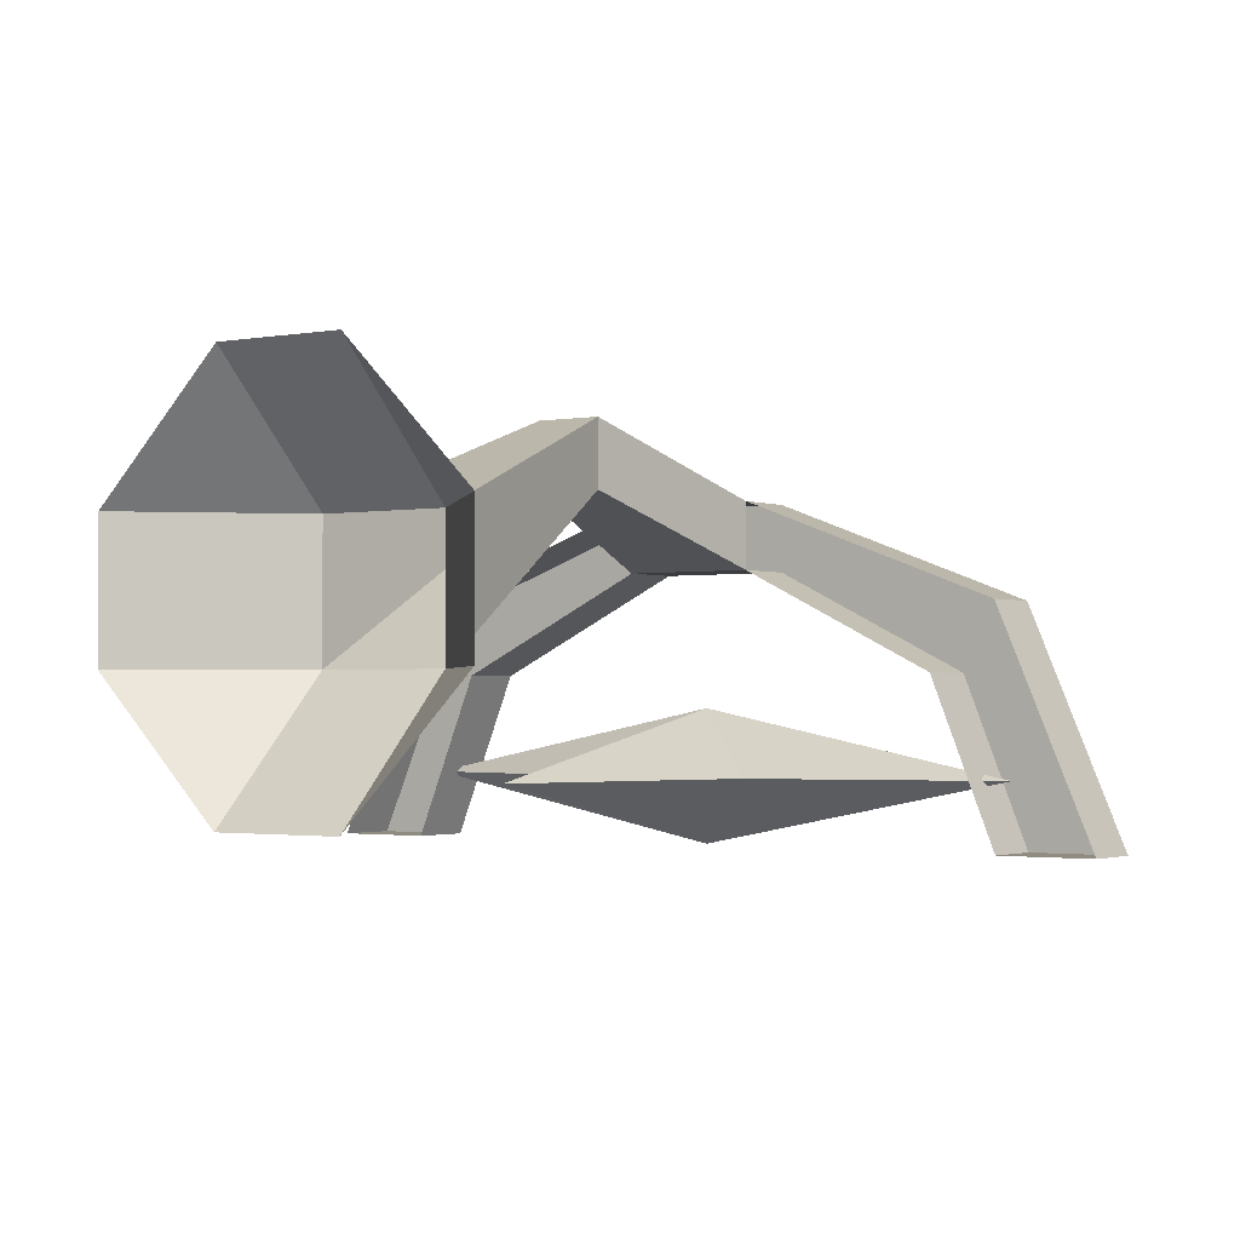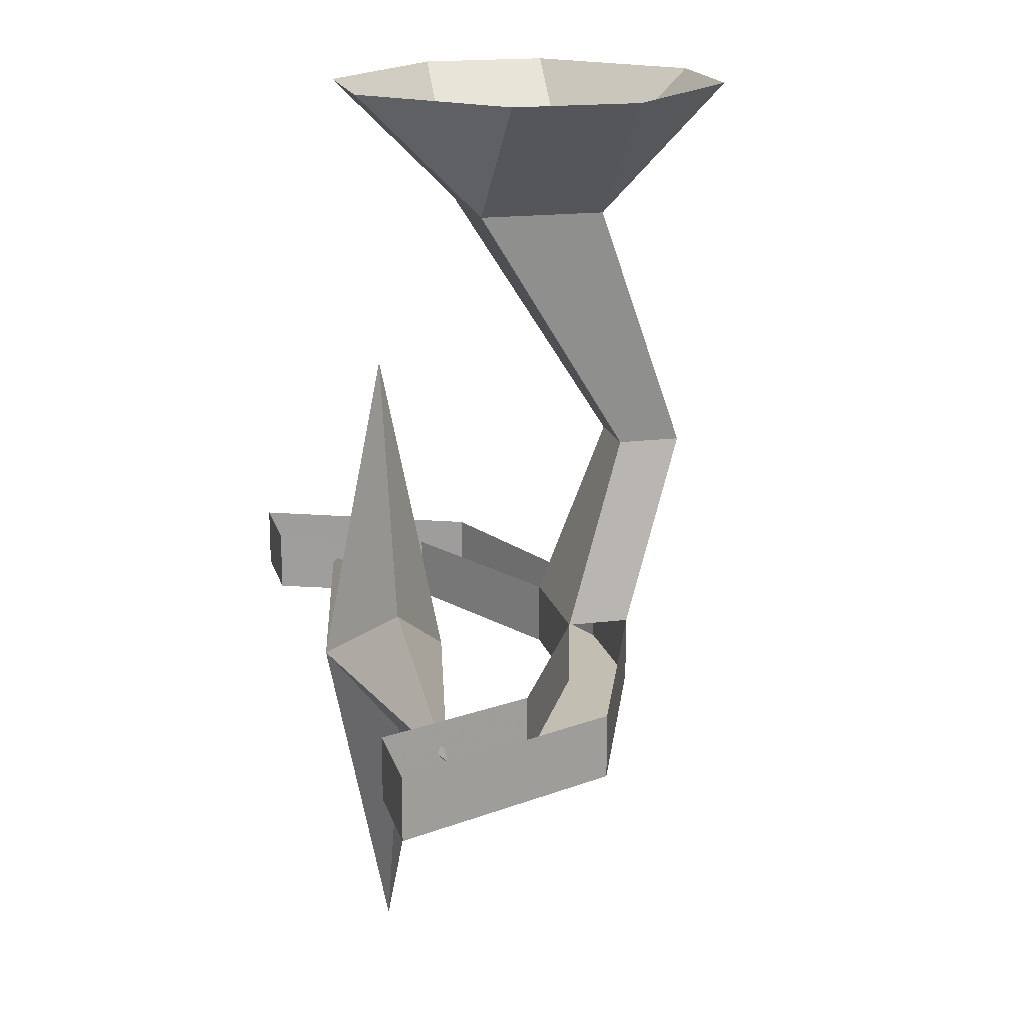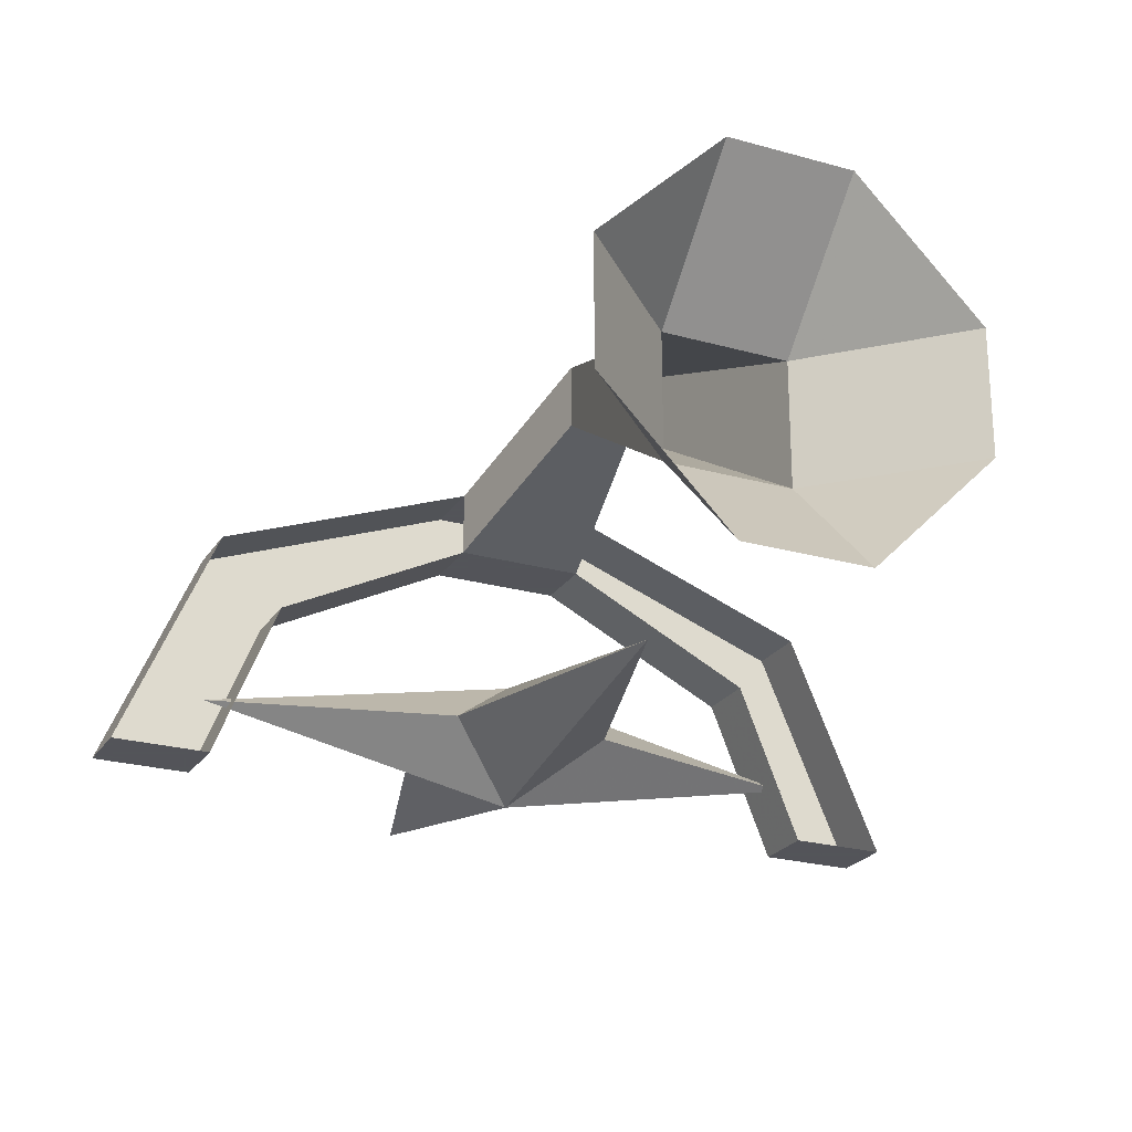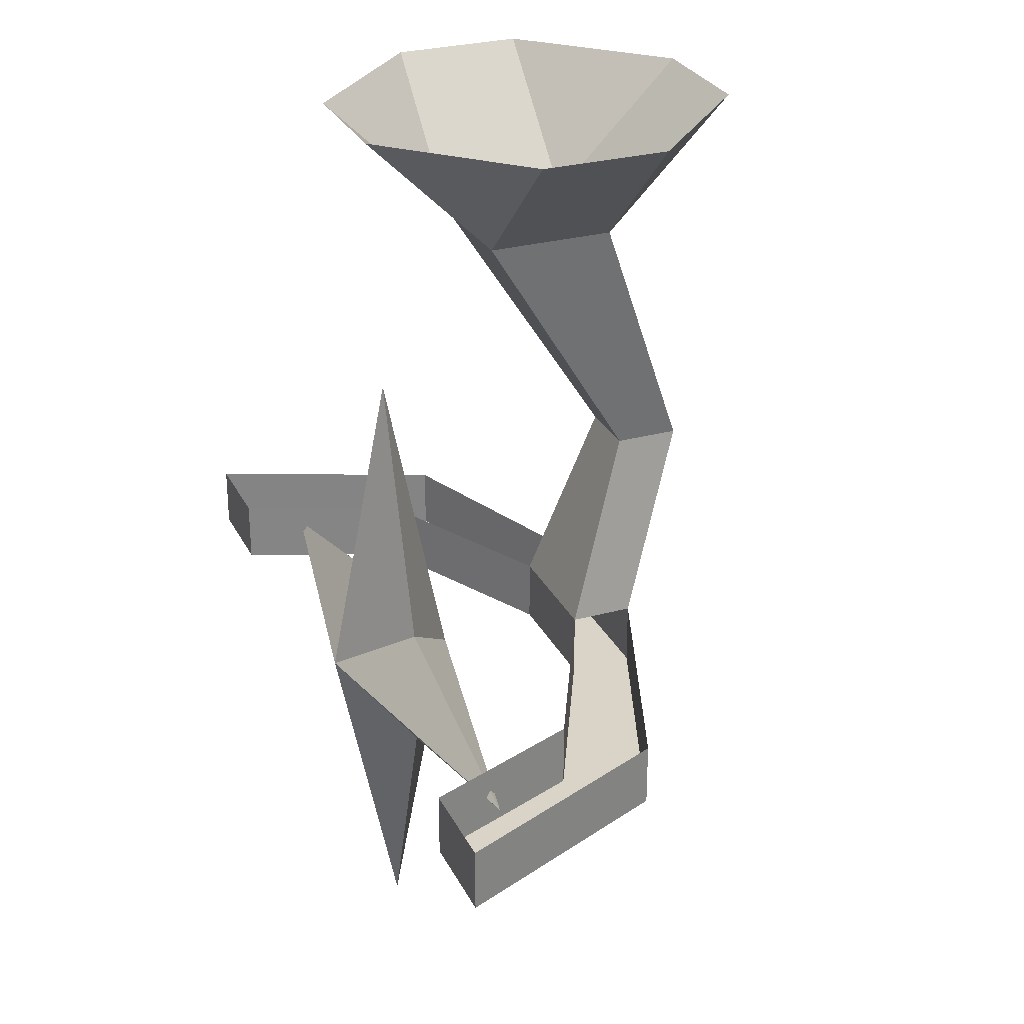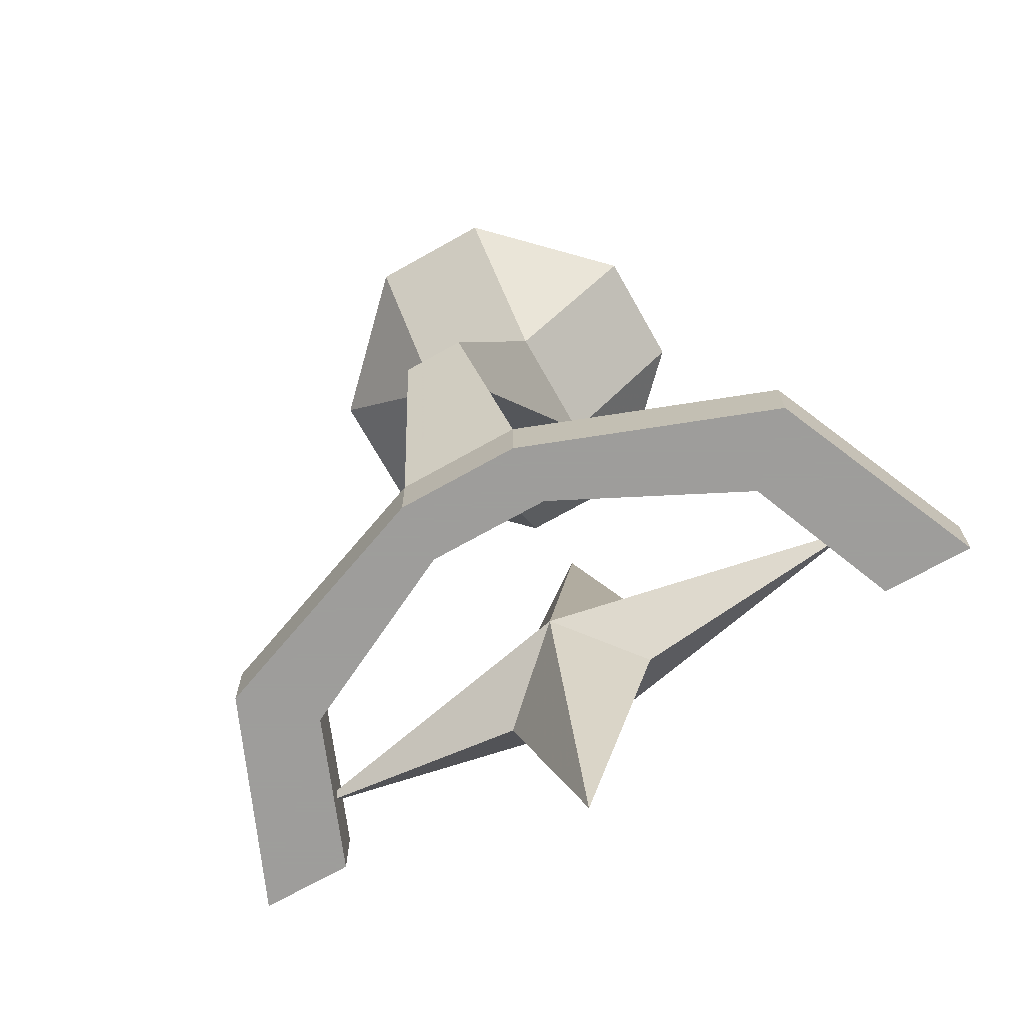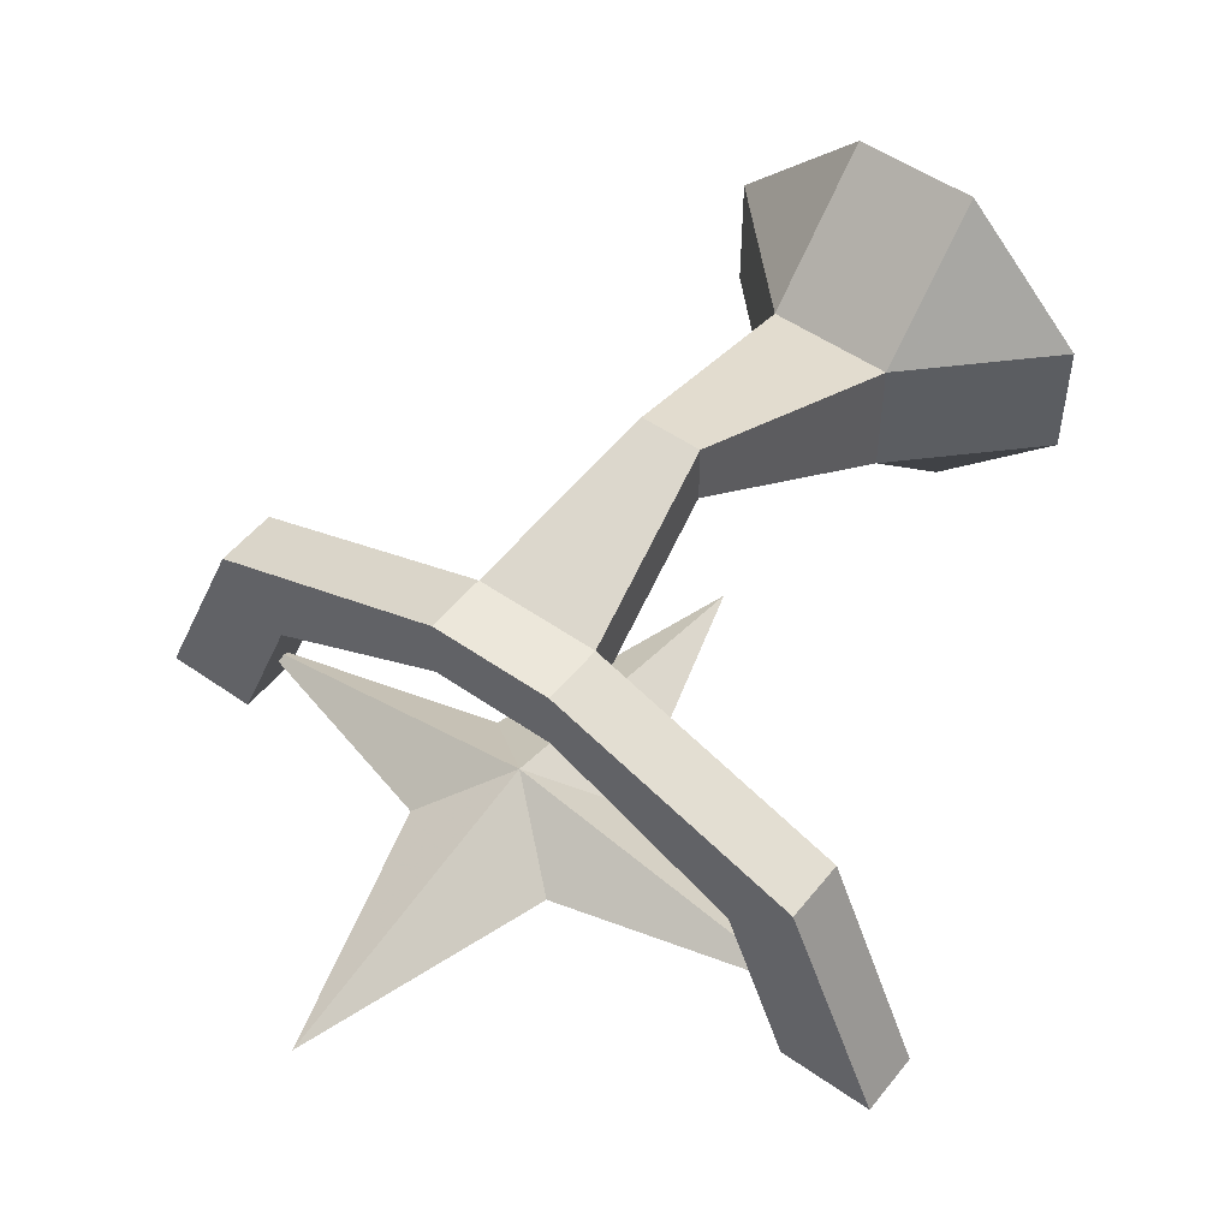
<metadata>
{"format":"obj","ext":"obj","renderer":"f3d","projection":"perspective","resolution":1024,"background":"white","views":[{"elev":-1.7,"azim":-145.3,"up":"+Z"},{"elev":17.5,"azim":-104.0,"up":"+Y"},{"elev":-23.9,"azim":154.9,"up":"+Z"},{"elev":28.4,"azim":-112.3,"up":"+Y"},{"elev":-70.7,"azim":29.4,"up":"+Y"},{"elev":51.4,"azim":37.3,"up":"+Z"}]}
</metadata>
<code>
v -0.03125 -0.9375 -0.2656
v 0.03125 -0.9375 -0.2656
v 0.01562 -1.062 -0.1875
v -0.01562 -1.062 -0.1875
v -0.03125 -0.9375 -0.2031
v -0.09375 -0.875 -0.2656
v -0.03125 -0.875 -0.3281
v 0.03125 -0.875 -0.3281
v 0.09375 -0.875 -0.2656
v 0.03125 -0.9375 -0.2031
v 0.01562 -1.062 -0.1562
v 0.03125 -1.156 -0.1875
v 0.03125 -1.156 -0.2188
v -0.01562 -1.062 -0.1562
v -0.03125 -1.156 -0.1875
v -0.03125 -1.188 -0.1875
v 0.03125 -1.188 -0.1875
v 0.1562 -1.188 -0.2344
v 0.1562 -1.156 -0.2344
v 0.2031 -1.188 -0.3438
v 0.2031 -1.156 -0.3438
v 0.1562 -1.156 -0.3438
v 0.1562 -1.188 -0.3438
v 0.125 -1.188 -0.2656
v 0.125 -1.156 -0.2656
v 0.03125 -1.188 -0.2188
v -0.03125 -1.156 -0.2188
v 0.03125 -0.875 -0.1406
v -0.03125 -0.875 -0.1406
v -0.09375 -0.875 -0.2031
v 0.09375 -0.875 -0.2031
v -0.03125 -1.188 -0.2188
v -0.1562 -1.188 -0.2344
v -0.125 -1.188 -0.2656
v -0.125 -1.156 -0.2656
v -0.2031 -1.188 -0.3438
v -0.1562 -1.188 -0.3438
v -0.1562 -1.156 -0.3438
v -0.2031 -1.156 -0.3438
v -0.1562 -1.156 -0.2344
v 0 -1.328 -0.3125
v 0.03906 -1.203 -0.3125
v 0 -1.172 -0.2812
v -0.03906 -1.203 -0.3125
v 0 -1.172 -0.3438
v 0.1562 -1.172 -0.3125
v 0.03906 -1.141 -0.3125
v 0 -1.016 -0.3125
v -0.03906 -1.141 -0.3125
v -0.1562 -1.172 -0.3125
f 1 2 3
f 1 3 4
f 1 4 5
f 1 5 6
f 1 6 7
f 1 7 2
f 2 7 8
f 2 8 9
f 2 9 10
f 2 10 3
f 3 10 11
f 3 11 12
f 3 12 13
f 3 13 4
f 3 4 11
f 11 4 14
f 11 14 15
f 11 15 12
f 12 15 16
f 12 16 17
f 12 17 18
f 12 18 19
f 19 18 20
f 19 20 21
f 21 20 22
f 22 20 23
f 22 23 24
f 22 24 25
f 25 24 13
f 13 24 26
f 13 26 27
f 13 27 4
f 4 27 14
f 4 14 5
f 5 14 11
f 5 11 10
f 5 10 28
f 5 28 29
f 5 29 30
f 5 30 6
f 9 31 10
f 10 31 28
f 14 27 15
f 32 26 17
f 32 17 16
f 32 16 33
f 32 33 34
f 32 34 35
f 32 35 27
f 32 27 26
f 17 26 24
f 17 24 18
f 18 24 23
f 18 23 20
f 34 33 36
f 34 36 37
f 34 37 35
f 35 37 38
f 38 37 36
f 38 36 39
f 39 36 33
f 39 33 40
f 40 33 16
f 40 16 15
f 41 42 43
f 41 43 44
f 41 44 45
f 41 45 42
f 42 45 46
f 42 46 43
f 43 46 47
f 43 47 48
f 43 48 49
f 43 49 50
f 43 50 44
f 44 50 45
f 45 50 49
f 45 49 48
f 45 48 47
f 45 47 46

</code>
